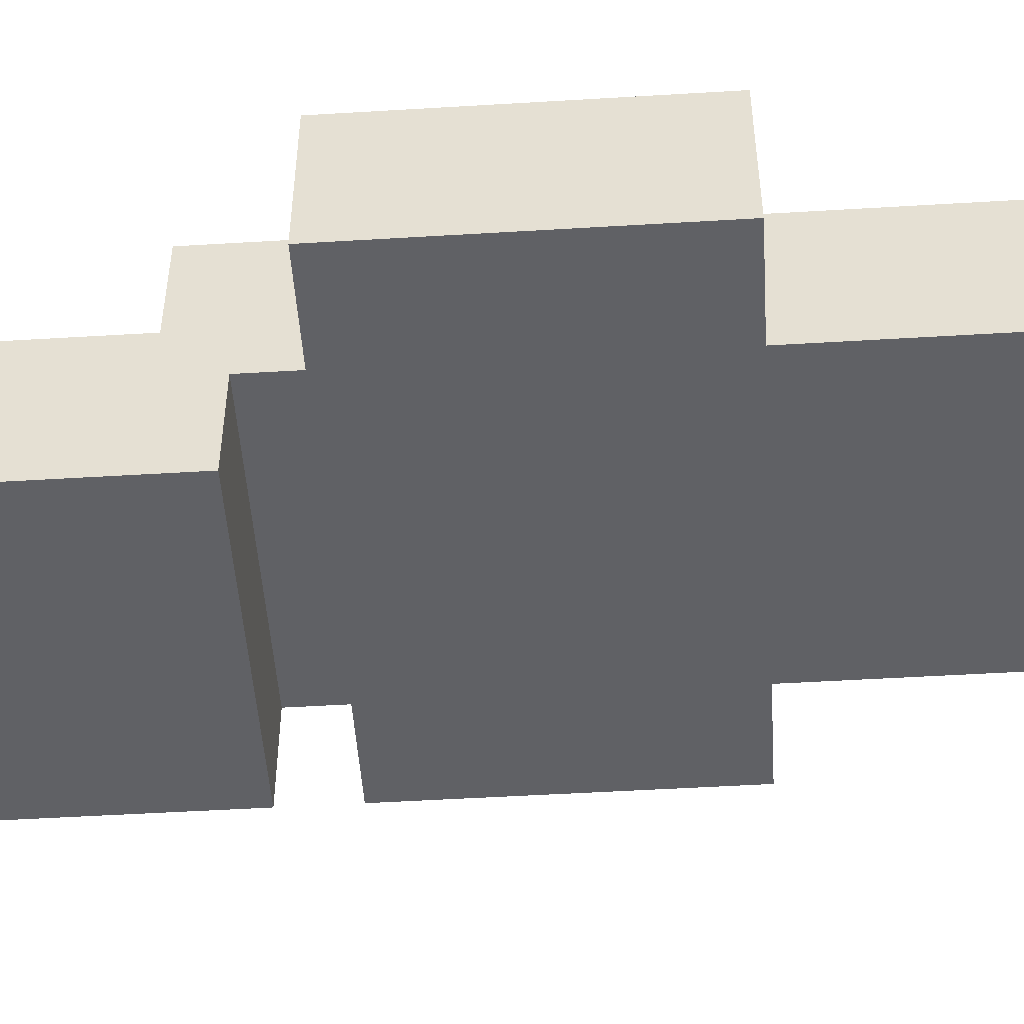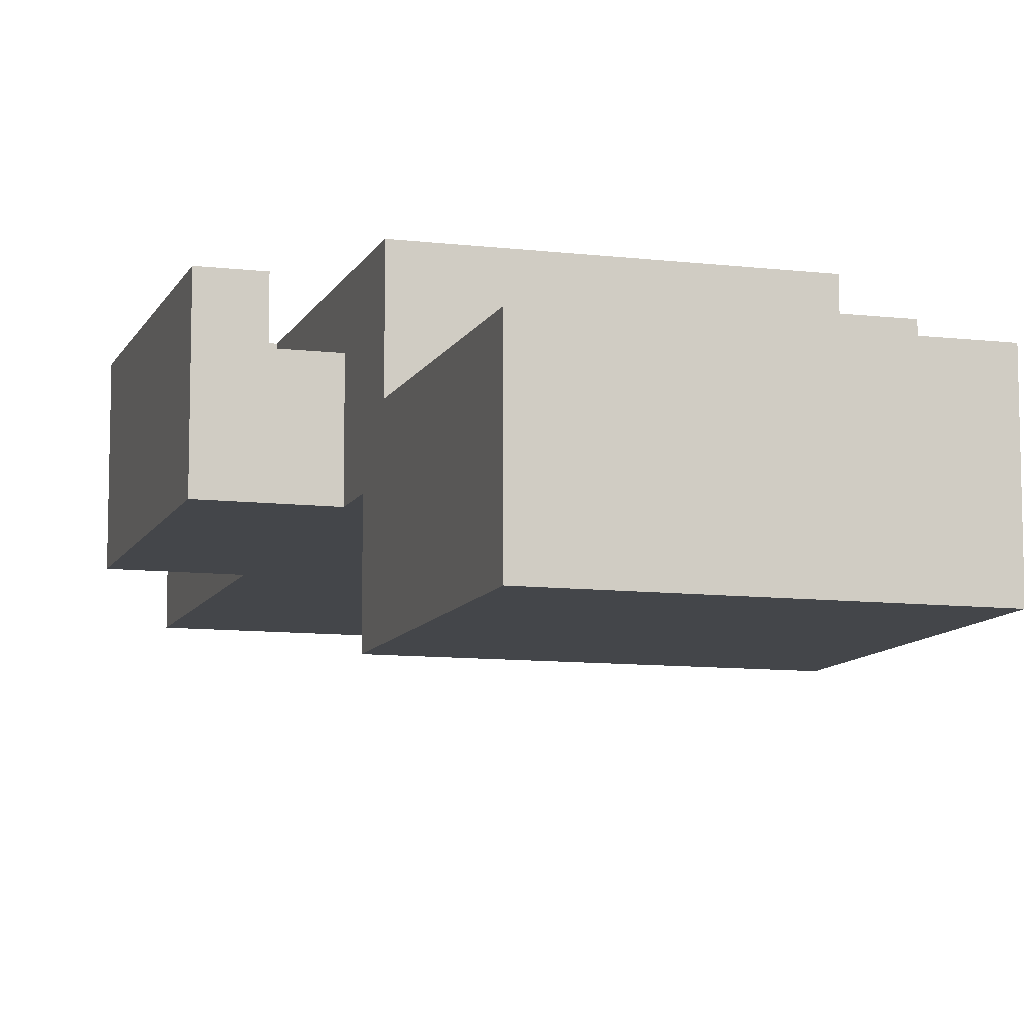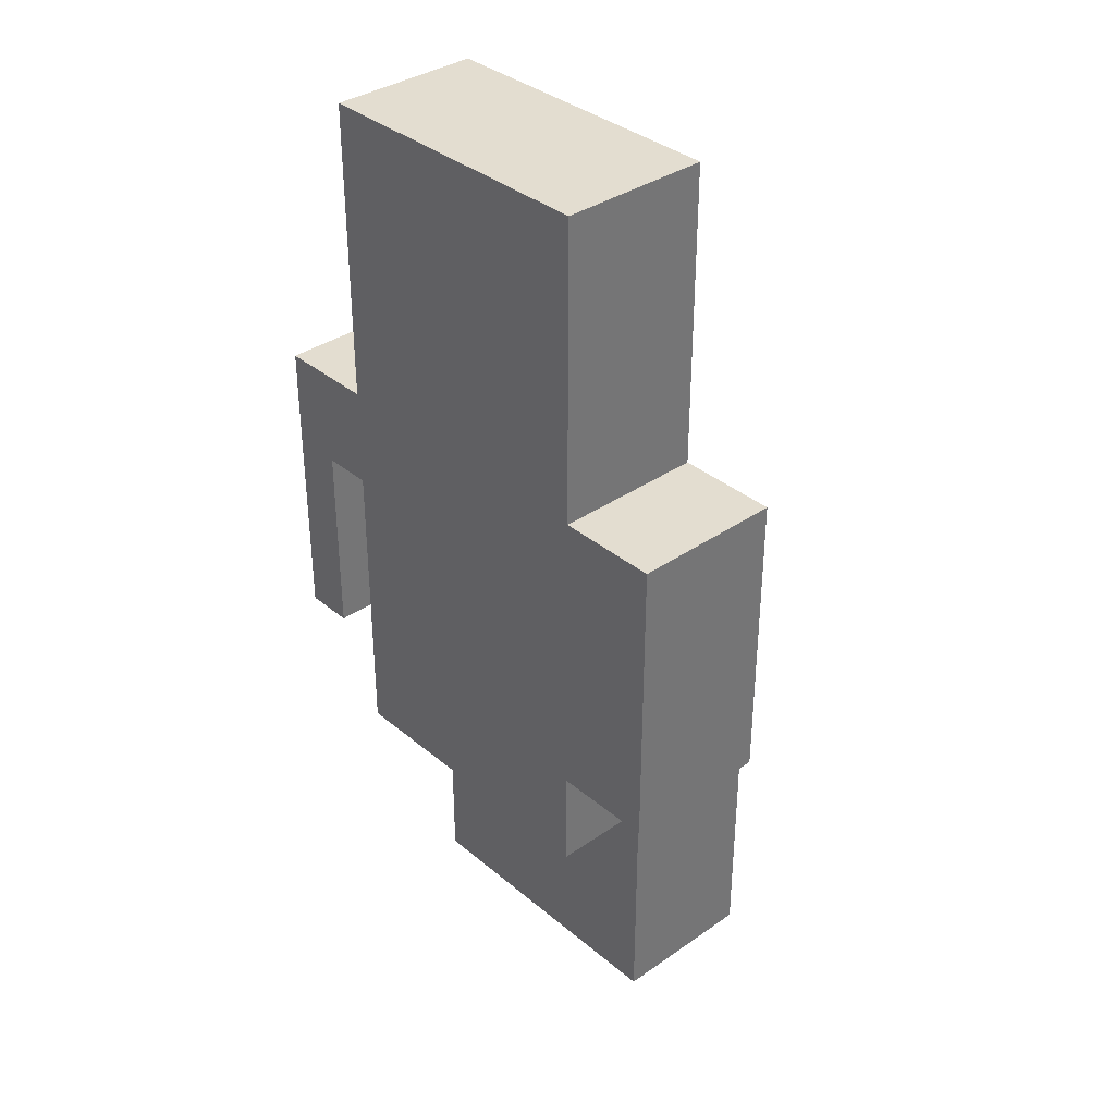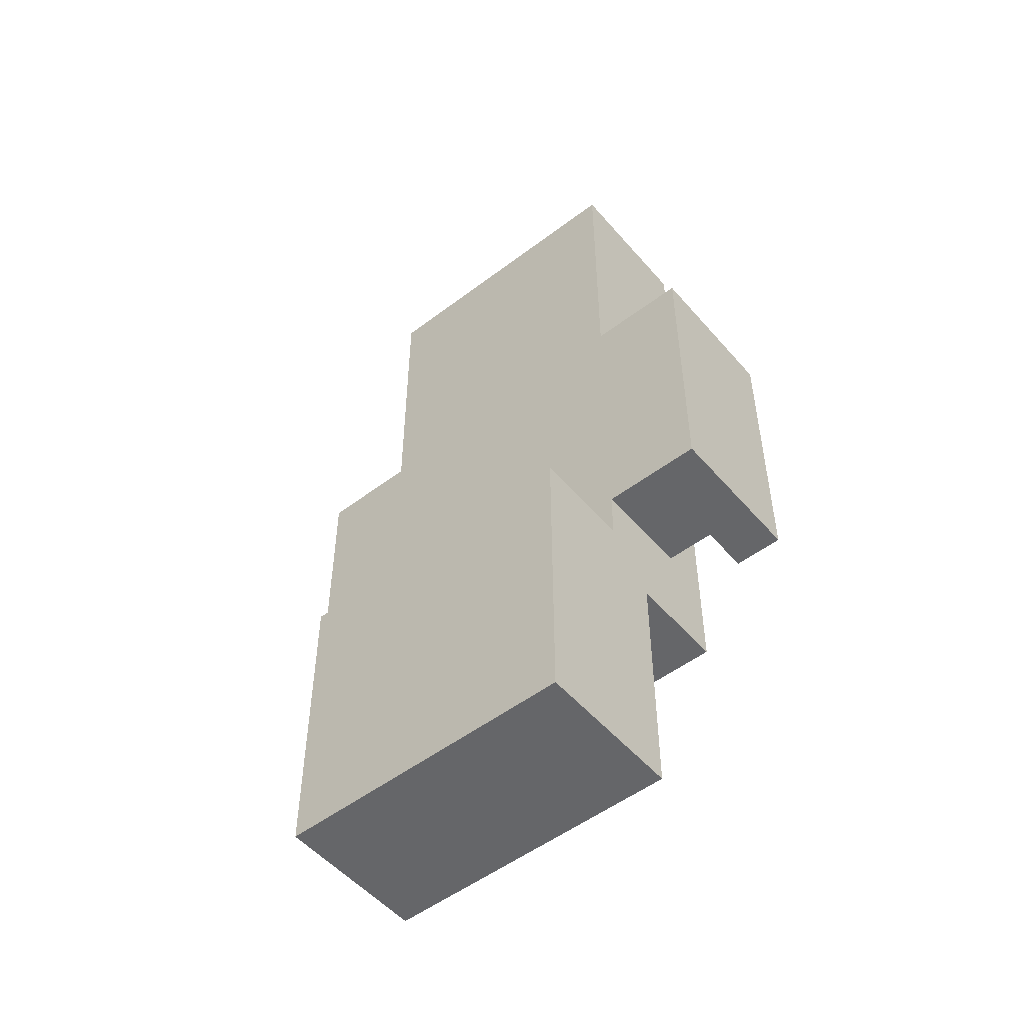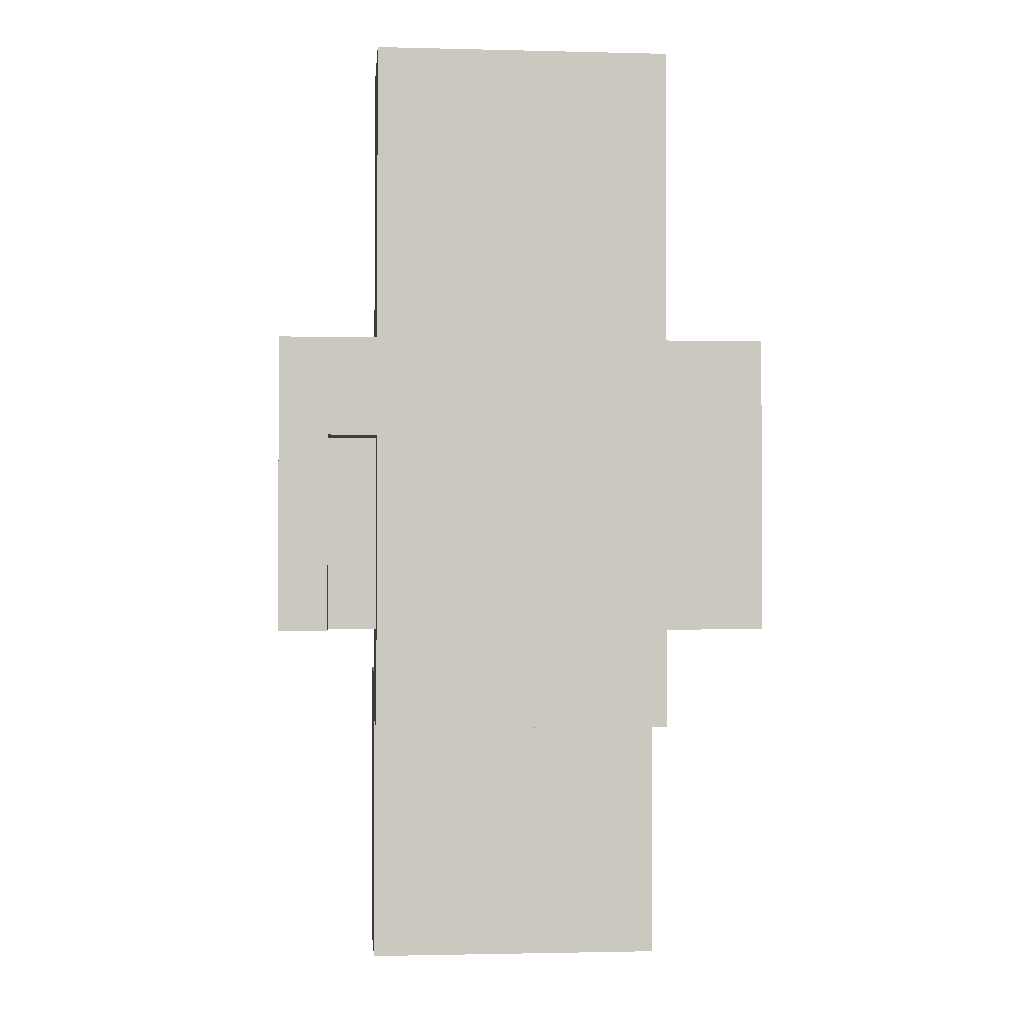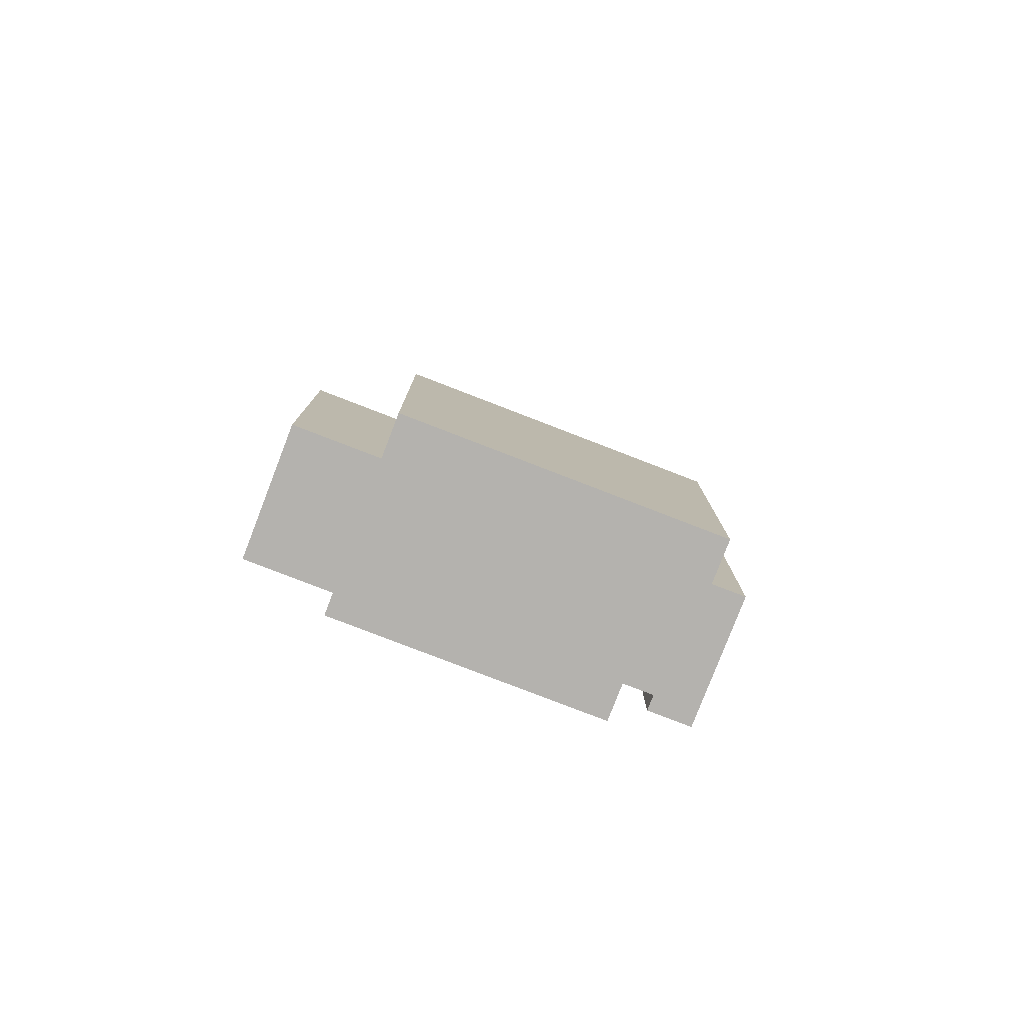
<metadata>
{"format":"obj","ext":"obj","renderer":"f3d","projection":"perspective","resolution":1024,"background":"white","views":[{"elev":-50.2,"azim":93.8,"up":"+Z"},{"elev":-9.8,"azim":-17.0,"up":"+Z"},{"elev":35.6,"azim":47.6,"up":"+Y"},{"elev":-51.8,"azim":-140.6,"up":"+Y"},{"elev":-1.7,"azim":-5.1,"up":"+Y"},{"elev":-79.7,"azim":158.9,"up":"+Y"}]}
</metadata>
<code>
o
v -0.7 0.7 1
v -0.7 0.7 0.7
v -0.7 1.3 1
v -0.7 1.3 0.7
v -0.5 0 0.8
v -0.5 0 0.5
v -0.5 0.4 0.6
v -0.5 0.4 0.5
v -0.5 0.5 1
v -0.5 0.5 0.8
v -0.5 0.5 0.6
v -0.5 0.6 0.7
v -0.5 0.6 0.5
v -0.5 0.7 0.9
v -0.5 0.7 0.7
v -0.5 1.1 1
v -0.5 1.1 0.9
v -0.5 1.3 1
v -0.5 1.3 0.7
v -0.5 1.7 1
v -0.5 1.7 0.7
v -0.5 1.9 1
v -0.5 1.9 0.7
v -0.6 0.7 1
v -0.6 0.7 0.9
v -0.6 1.1 1
v -0.6 1.1 0.9
v 0.1 0 0.8
v 0.1 0 0.5
v 0.1 0.4 0.8
v 0.1 0.4 0.6
v 0.1 0.5 1
v 0.1 0.5 0.8
v 0.1 0.5 0.6
v 0.1 0.5 0.5
v 0.1 0.6 0.7
v 0.1 0.6 0.5
v 0.1 0.7 1
v 0.1 0.7 0.7
v 0.1 1.3 1
v 0.1 1.3 0.7
v 0.1 1.7 1
v 0.1 1.7 0.7
v 0.1 1.9 1
v 0.1 1.9 0.7
v 0.3 0.7 1
v 0.3 0.7 0.7
v 0.3 1.3 1
v 0.3 1.3 0.7
v -0.7 0.7 1
v -0.7 1.3 1
v -0.6 0.7 1
v -0.6 1.1 1
v -0.5 0.5 1
v -0.5 1.1 1
v -0.5 1.3 1
v -0.5 1.7 1
v -0.5 1.9 1
v 0.1 0.5 1
v 0.1 0.7 1
v 0.1 1.3 1
v 0.1 1.7 1
v 0.1 1.9 1
v 0.3 0.7 1
v 0.3 1.3 1
v -0.6 0.7 0.9
v -0.6 1.1 0.9
v -0.5 0.7 0.9
v -0.5 1.1 0.9
v -0.5 0 0.8
v -0.5 0.5 0.8
v -0.4 0.4 0.8
v -0.4 0.5 0.8
v -0.3 0.4 0.8
v -0.3 0.5 0.8
v -0.2 0.4 0.8
v -0.2 0.5 0.8
v -0.1 0.4 0.8
v -0.1 0.5 0.8
v 5.96e-08 0.4 0.8
v 5.96e-08 0.5 0.8
v 0.1 0 0.8
v 0.1 0.4 0.8
v 0.1 0.5 0.8
v -0.7 0.7 0.7
v -0.7 1.3 0.7
v -0.5 0.6 0.7
v -0.5 0.7 0.7
v -0.5 1.3 0.7
v -0.5 1.7 0.7
v -0.5 1.9 0.7
v -0.4 1.5 0.7
v -0.4 1.6 0.7
v -0.3 1.3 0.7
v -0.3 1.4 0.7
v -0.3 1.5 0.7
v -0.3 1.6 0.7
v -0.1 1.3 0.7
v -0.1 1.4 0.7
v -0.1 1.5 0.7
v -0.1 1.6 0.7
v 5.96e-08 1.5 0.7
v 5.96e-08 1.6 0.7
v 0.1 0.6 0.7
v 0.1 0.7 0.7
v 0.1 1.3 0.7
v 0.1 1.7 0.7
v 0.1 1.9 0.7
v 0.3 0.7 0.7
v 0.3 1.3 0.7
v -0.5 0 0.5
v -0.5 0.4 0.5
v -0.5 0.6 0.5
v -0.4 0.4 0.5
v -0.4 0.5 0.5
v -0.3 0.4 0.5
v -0.3 0.5 0.5
v -0.2 0.4 0.5
v -0.2 0.5 0.5
v -0.1 0.4 0.5
v -0.1 0.5 0.5
v 5.96e-08 0.4 0.5
v 5.96e-08 0.5 0.5
v 0.1 0 0.5
v 0.1 0.5 0.5
v 0.1 0.6 0.5
v -0.5 0 0.8
v 0.1 0 0.8
v -0.5 0 0.5
v 0.1 0 0.5
v -0.5 0.5 1
v 0.1 0.5 1
v -0.5 0.5 0.8
v -0.4 0.5 0.8
v -0.3 0.5 0.8
v -0.2 0.5 0.8
v -0.1 0.5 0.8
v 5.96e-08 0.5 0.8
v 0.1 0.5 0.8
v -0.7 0.7 1
v -0.6 0.7 1
v 0.1 0.7 1
v 0.3 0.7 1
v -0.6 0.7 0.9
v -0.5 0.7 0.9
v -0.7 0.7 0.7
v -0.5 0.7 0.7
v 0.1 0.7 0.7
v 0.3 0.7 0.7
v -0.6 1.1 1
v -0.5 1.1 1
v -0.6 1.1 0.9
v -0.5 1.1 0.9
v -0.5 0.6 0.7
v 0.1 0.6 0.7
v -0.5 0.6 0.5
v 0.1 0.6 0.5
v -0.7 1.3 1
v -0.5 1.3 1
v 0.1 1.3 1
v 0.3 1.3 1
v -0.7 1.3 0.7
v -0.5 1.3 0.7
v 0.1 1.3 0.7
v 0.3 1.3 0.7
v -0.5 1.9 1
v 0.1 1.9 1
v -0.5 1.9 0.7
v 0.1 1.9 0.7
f 3 2 1
f 4 2 3
f 7 6 5
f 8 6 7
f 10 7 5
f 11 8 7
f 11 7 10
f 12 10 9
f 12 11 10
f 13 8 11
f 13 11 12
f 14 12 9
f 15 12 14
f 16 14 9
f 17 14 16
f 20 19 18
f 21 19 20
f 22 21 20
f 23 21 22
f 24 25 26
f 26 25 27
f 28 29 30
f 30 29 31
f 30 31 33
f 31 29 34
f 33 31 34
f 34 29 35
f 32 33 36
f 33 34 36
f 34 35 36
f 36 35 37
f 32 36 38
f 38 36 39
f 40 41 42
f 42 41 43
f 42 43 44
f 44 43 45
f 46 47 48
f 48 47 49
f 52 51 50
f 53 51 52
f 55 51 53
f 56 51 55
f 59 55 54
f 59 56 55
f 60 56 59
f 61 57 56
f 61 56 60
f 62 58 57
f 62 57 61
f 63 58 62
f 64 61 60
f 65 61 64
f 68 67 66
f 69 67 68
f 72 71 70
f 73 71 72
f 74 72 70
f 74 73 72
f 75 73 74
f 76 74 70
f 76 75 74
f 77 75 76
f 78 76 70
f 78 77 76
f 79 77 78
f 80 78 70
f 80 79 78
f 81 79 80
f 82 80 70
f 83 81 80
f 83 80 82
f 84 81 83
f 85 86 88
f 88 86 89
f 89 90 92
f 92 90 93
f 87 88 94
f 88 89 94
f 89 92 94
f 94 92 95
f 92 93 96
f 95 92 96
f 93 90 97
f 96 93 97
f 94 95 98
f 87 94 98
f 95 96 99
f 98 95 99
f 96 97 99
f 99 97 100
f 97 90 101
f 100 97 101
f 99 100 102
f 98 99 102
f 100 101 102
f 101 90 103
f 102 101 103
f 87 98 104
f 104 98 105
f 98 102 106
f 105 98 106
f 102 103 106
f 103 90 107
f 106 103 107
f 90 91 107
f 107 91 108
f 105 106 109
f 109 106 110
f 111 112 114
f 112 113 114
f 114 113 115
f 111 114 116
f 114 115 116
f 115 113 117
f 116 115 117
f 111 116 118
f 116 117 118
f 117 113 119
f 118 117 119
f 111 118 120
f 118 119 120
f 119 113 121
f 120 119 121
f 111 120 122
f 120 121 122
f 121 113 123
f 122 121 123
f 111 122 124
f 122 123 124
f 123 113 125
f 124 123 125
f 125 113 126
f 129 128 127
f 130 128 129
f 133 132 131
f 134 132 133
f 135 132 134
f 136 132 135
f 137 132 136
f 138 132 137
f 139 132 138
f 144 141 140
f 146 144 140
f 146 145 144
f 147 145 146
f 148 143 142
f 149 143 148
f 152 151 150
f 153 151 152
f 154 155 156
f 156 155 157
f 158 159 162
f 162 159 163
f 160 161 164
f 164 161 165
f 166 167 168
f 168 167 169

</code>
